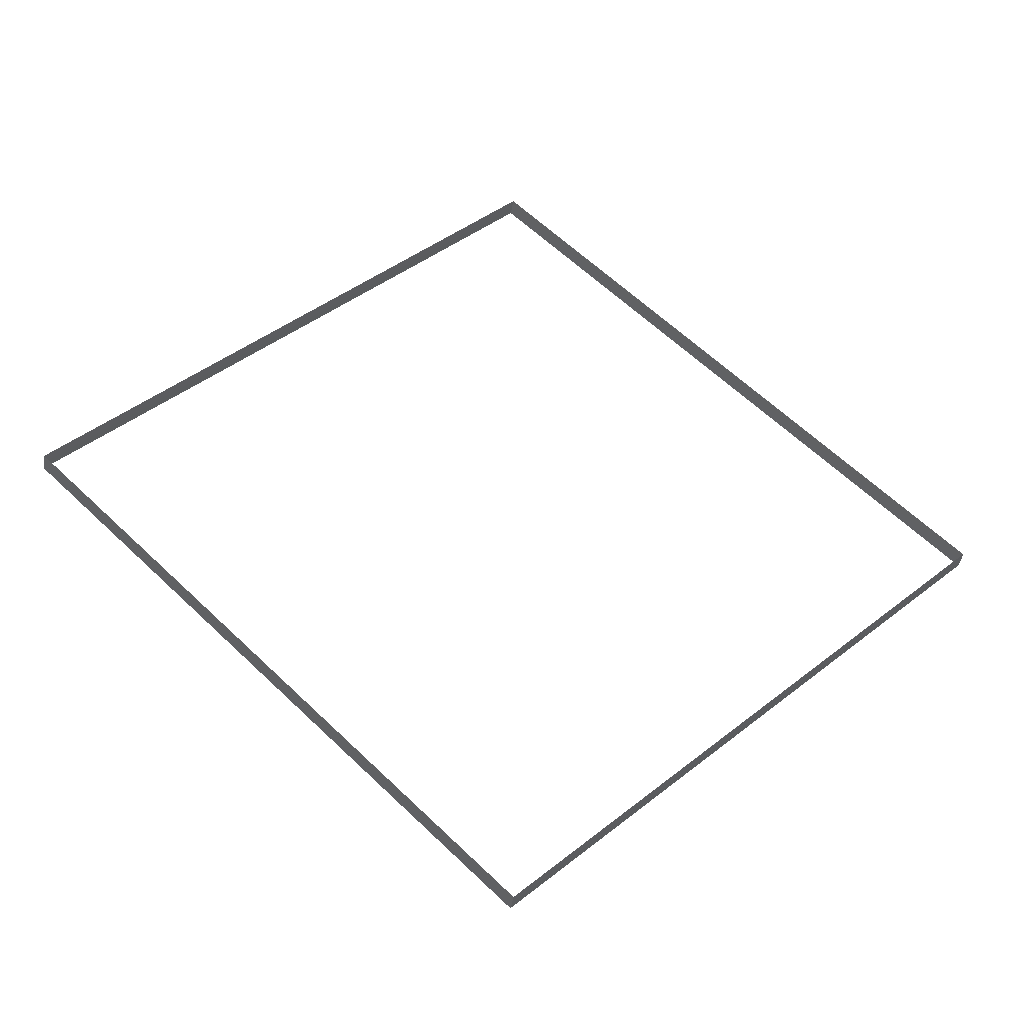
<metadata>
{"format":"obj","ext":"obj","renderer":"f3d","projection":"perspective","resolution":1024,"background":"white","views":[{"elev":-42.4,"azim":-9.0,"up":"+Z"}]}
</metadata>
<code>
v 0 0.001785 0.09357
v 0 -1.248e-08 0.09366
v 0 -0.001785 0.09357
v 0 -1.221e-08 0.09347
v -0.09357 0.001785 7.735e-21
v -0.09366 -1.206e-08 2.555e-20
v -0.09357 -0.001785 5.636e-20
v -0.09347 -1.179e-08 1.232e-21
v -1.547e-20 0.001785 -0.09357
v -5.11e-20 -1.171e-08 -0.09366
v -1.127e-19 -0.001785 -0.09357
v -2.463e-21 -1.146e-08 -0.09347
v 0.09357 0.001785 -2.321e-20
v 0.09366 -1.214e-08 -7.666e-20
v 0.09357 -0.001785 -1.691e-19
v 0.09347 -1.187e-08 -3.695e-21
f 4 8 5 1
f 8 12 9 5
f 12 16 13 9
f 16 4 1 13
f 2 1 5 6
f 3 2 6 7
f 4 3 7 8
f 6 5 9 10
f 7 6 10 11
f 8 7 11 12
f 10 9 13 14
f 11 10 14 15
f 12 11 15 16
f 14 13 1 2
f 15 14 2 3
f 16 15 3 4

</code>
